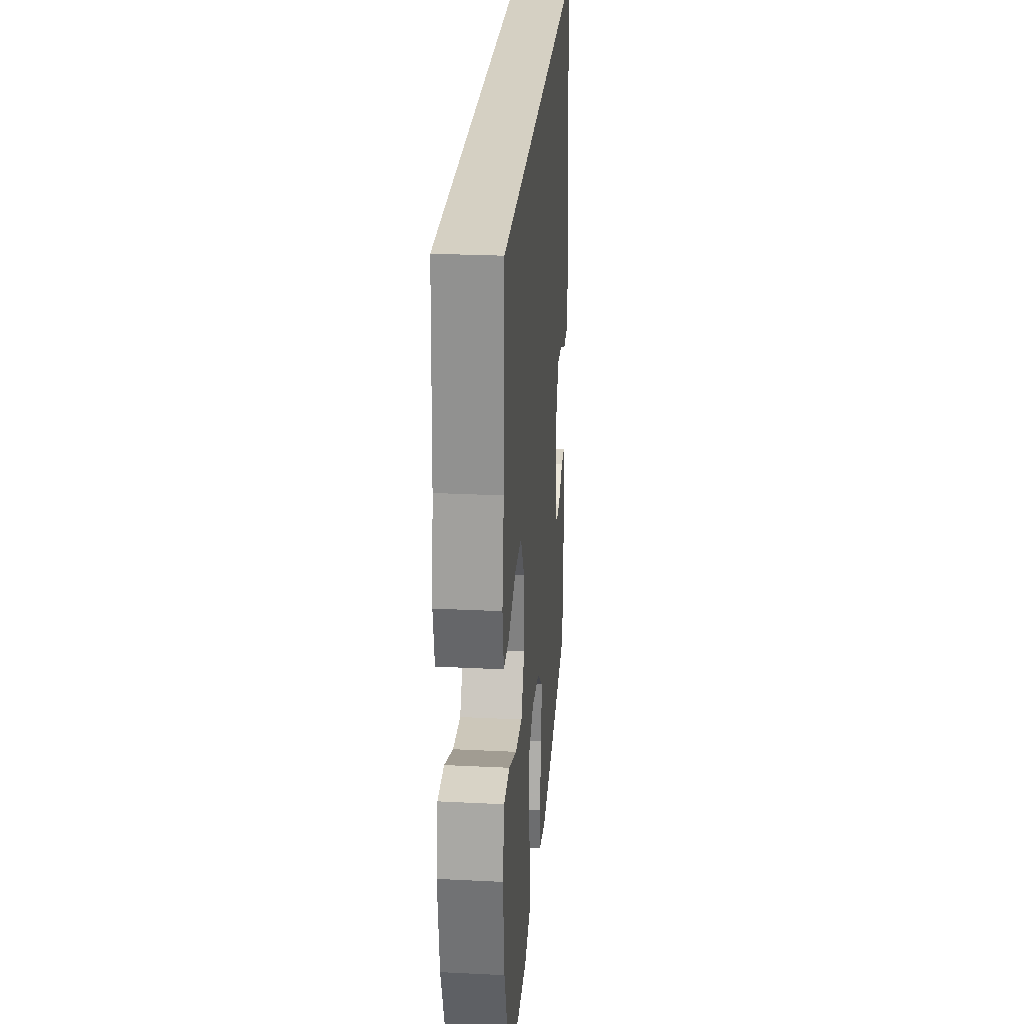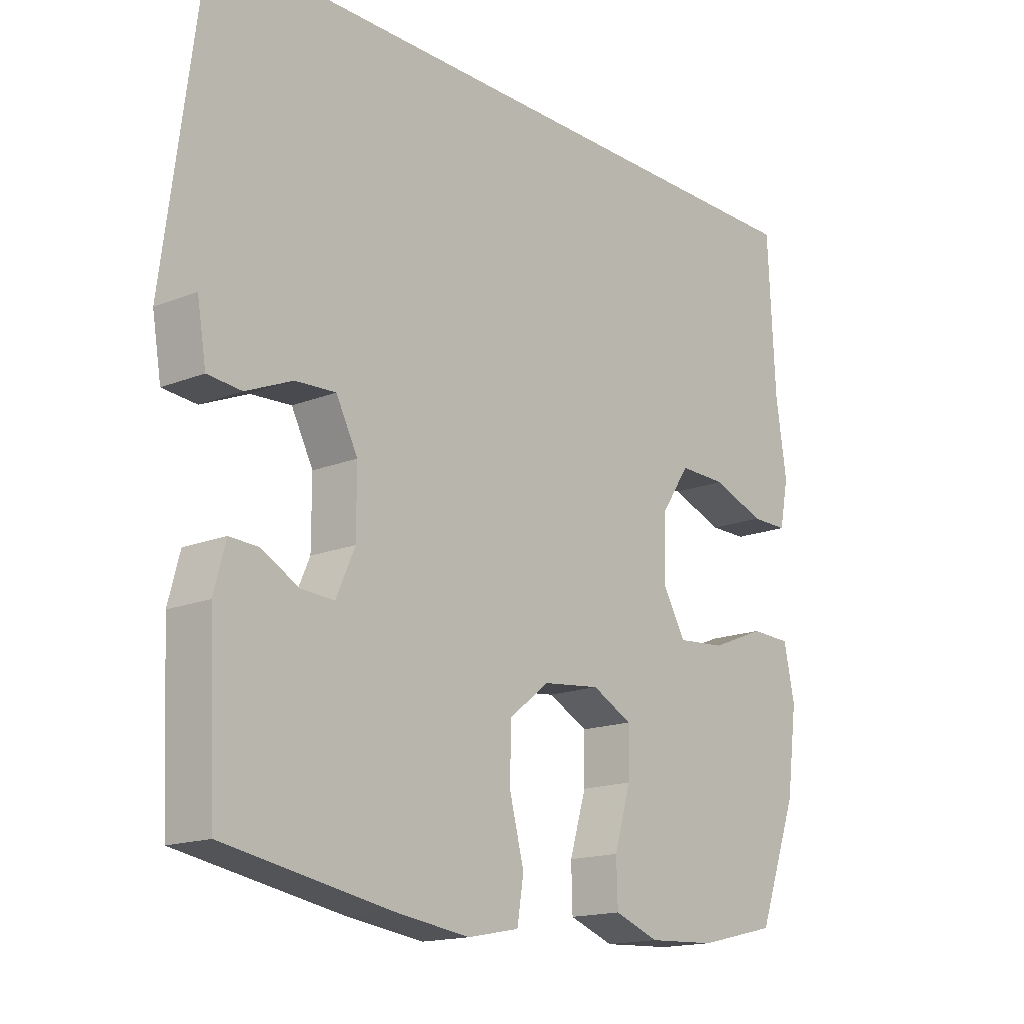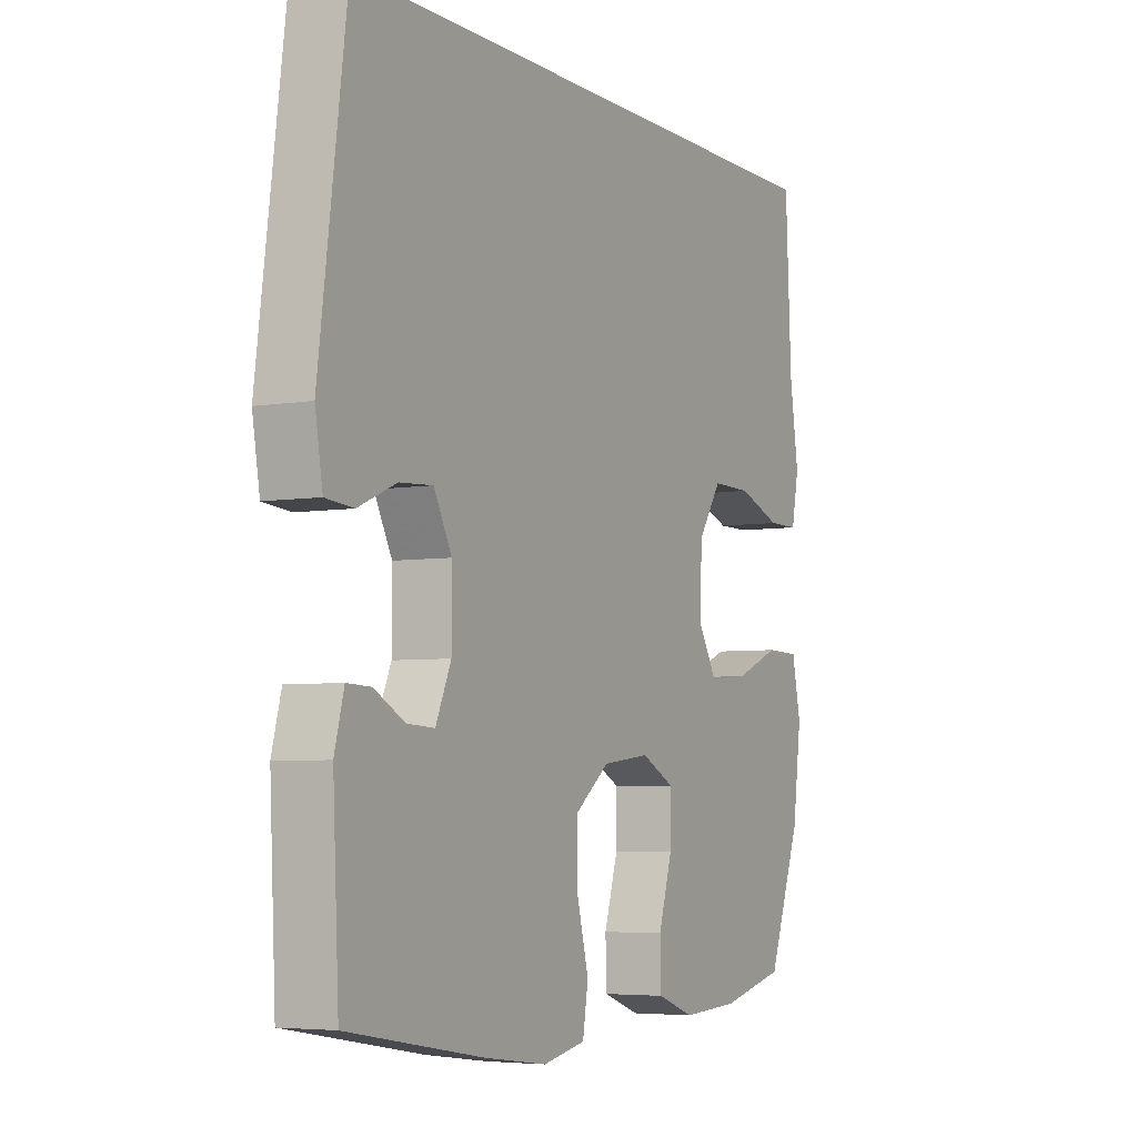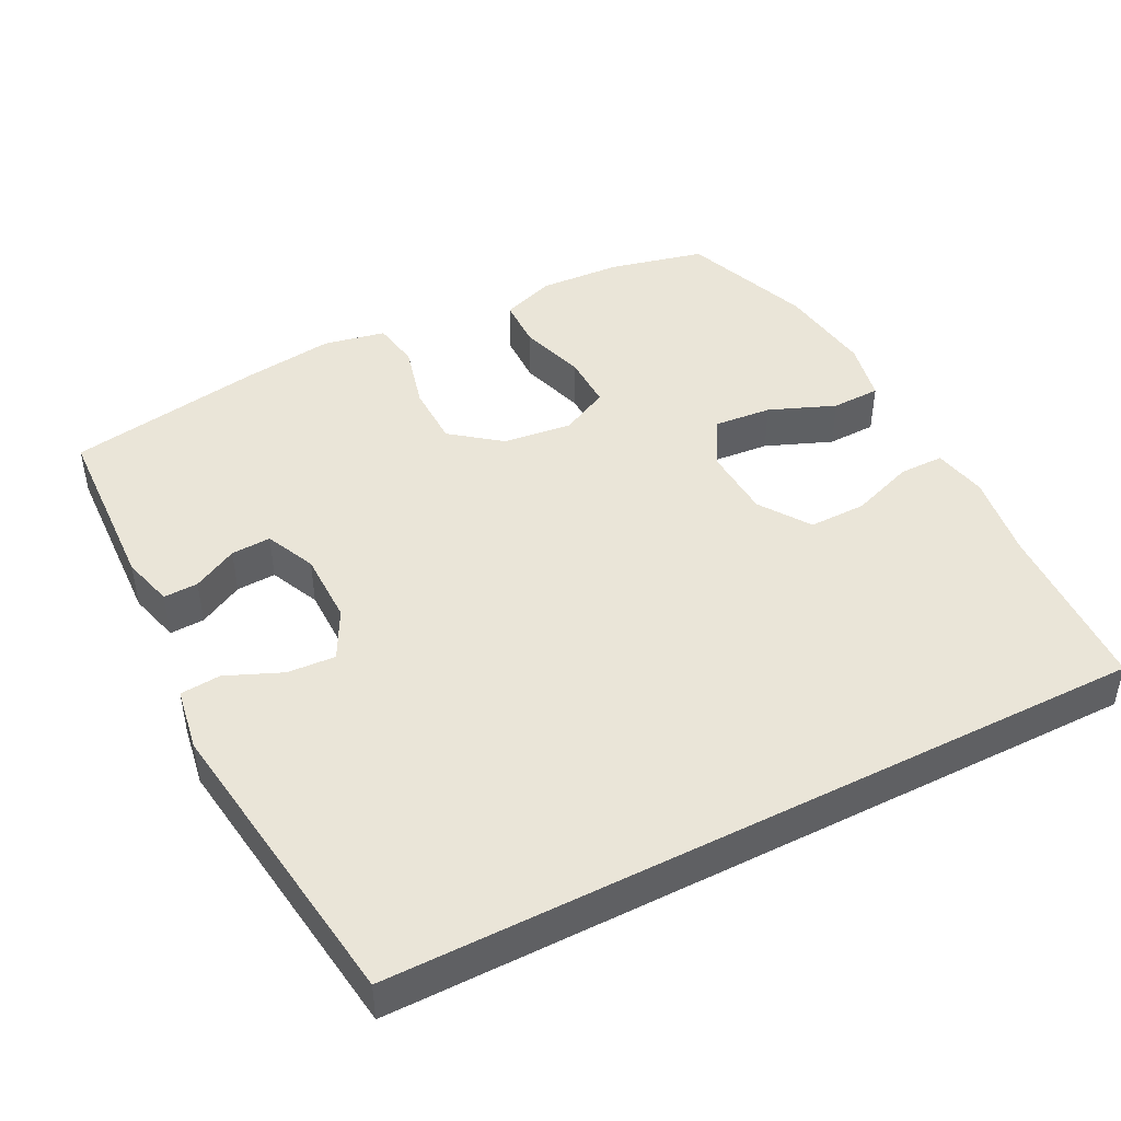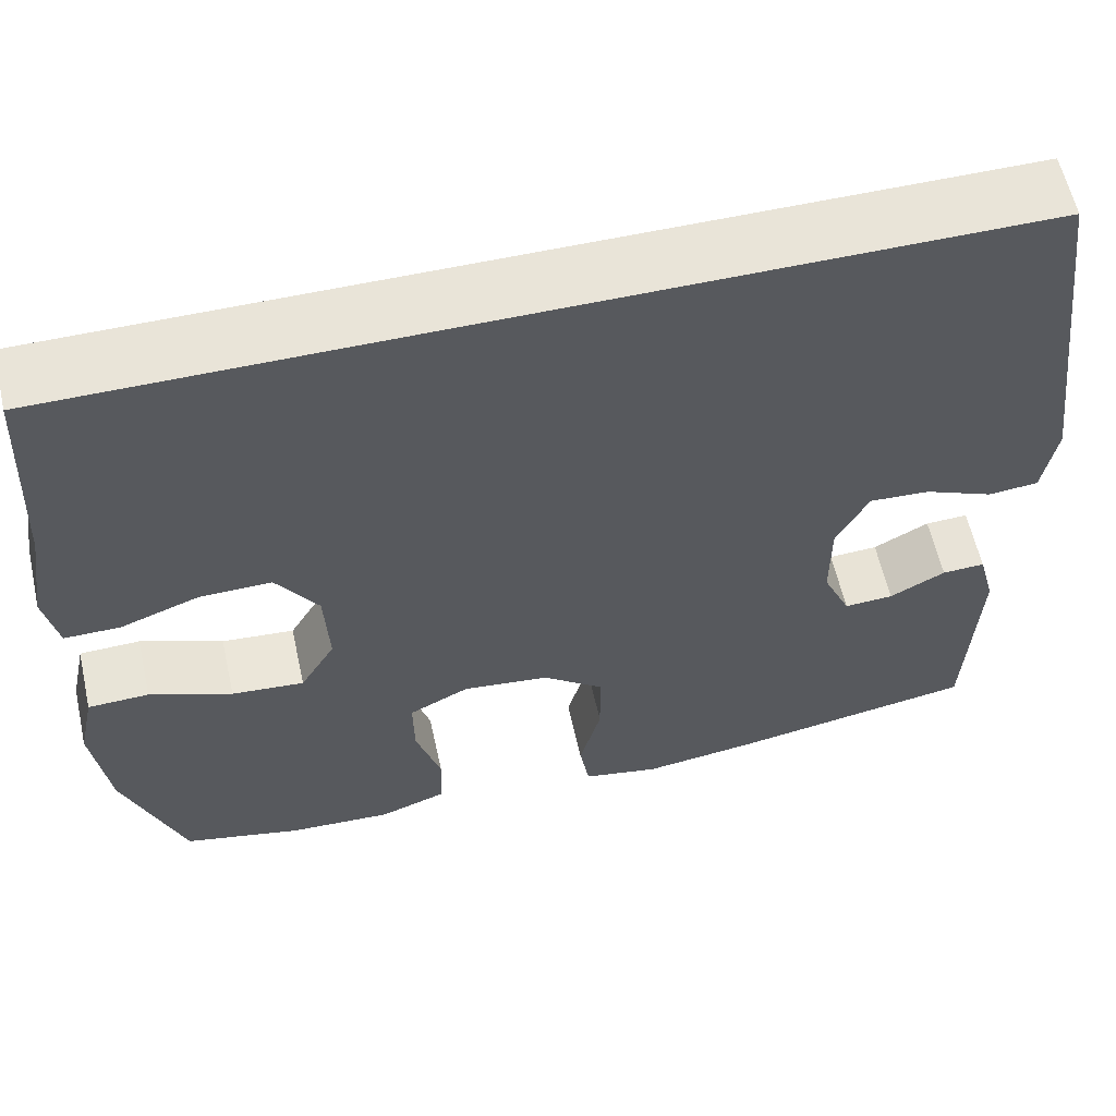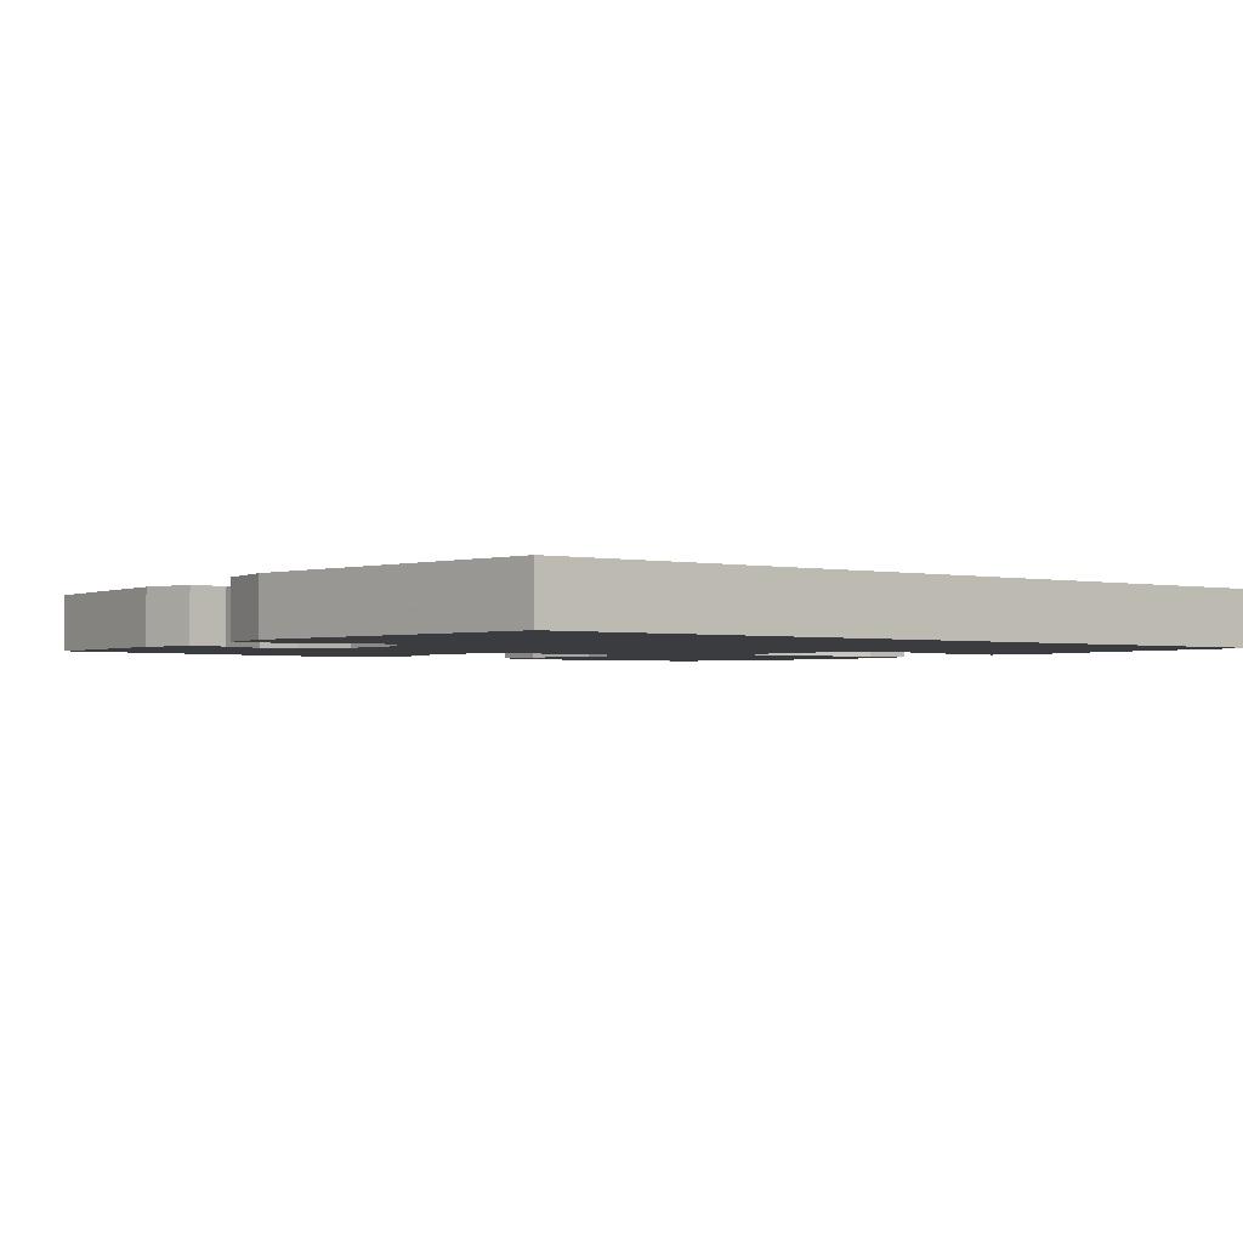
<metadata>
{"format":"obj","ext":"obj","renderer":"f3d","projection":"perspective","resolution":1024,"background":"white","views":[{"elev":26.2,"azim":94.5,"up":"+Z"},{"elev":-16.3,"azim":-50.4,"up":"+Z"},{"elev":-5.0,"azim":-62.1,"up":"+Z"},{"elev":45.2,"azim":-27.2,"up":"+Y"},{"elev":59.8,"azim":167.4,"up":"+Z"},{"elev":-2.1,"azim":-37.6,"up":"+Y"}]}
</metadata>
<code>
v -0.493 0.07 0.5
v 0.554 0.07 0.5
v 0.566 0.07 0.256
v 0.584 0.07 0.137
v 0.569 0.07 0.062
v 0.507 0.07 0.062
v 0.419 0.07 0.094
v 0.339 0.07 0.095
v 0.292 0.07 0.025
v 0.287 0.07 -0.076
v 0.326 0.07 -0.143
v 0.407 0.07 -0.136
v 0.499 0.07 -0.099
v 0.567 0.07 -0.101
v 0.585 0.07 -0.186
v 0.567 0.07 -0.32
v 0.5 0.07 -0.5
v 0.368 0.07 -0.531
v 0.253 0.07 -0.537
v 0.178 0.07 -0.51
v 0.176 0.07 -0.439
v 0.204 0.07 -0.347
v 0.205 0.07 -0.271
v 0.138 0.07 -0.237
v 0.042 0.07 -0.248
v -0.026 0.07 -0.301
v -0.027 0.07 -0.388
v -0.003 0.07 -0.48
v -0.014 0.07 -0.547
v -0.1 0.07 -0.564
v -0.227 0.07 -0.547
v -0.5 0.07 -0.5
v -0.512 0.07 -0.252
v -0.493 0.07 -0.18
v -0.445 0.07 -0.182
v -0.383 0.07 -0.215
v -0.328 0.07 -0.218
v -0.297 0.07 -0.148
v -0.297 0.07 -0.047
v -0.333 0.07 0.022
v -0.4 0.07 0.018
v -0.477 0.07 -0.015
v -0.533 0.07 -0.01
v -0.548 0.07 0.078
v -0.493 0 0.5
v 0.554 0 0.5
v 0.566 0 0.256
v 0.584 0 0.137
v 0.569 0 0.062
v 0.507 0 0.062
v 0.419 0 0.094
v 0.339 0 0.095
v 0.292 0 0.025
v 0.287 0 -0.076
v 0.326 0 -0.143
v 0.407 0 -0.136
v 0.499 0 -0.099
v 0.567 0 -0.101
v 0.585 0 -0.186
v 0.567 0 -0.32
v 0.5 0 -0.5
v 0.368 0 -0.531
v 0.253 0 -0.537
v 0.178 0 -0.51
v 0.176 0 -0.439
v 0.204 0 -0.347
v 0.205 0 -0.271
v 0.138 0 -0.237
v 0.042 0 -0.248
v -0.026 0 -0.301
v -0.027 0 -0.388
v -0.003 0 -0.48
v -0.014 0 -0.547
v -0.1 0 -0.564
v -0.227 0 -0.547
v -0.5 0 -0.5
v -0.512 0 -0.252
v -0.493 0 -0.18
v -0.445 0 -0.182
v -0.383 0 -0.215
v -0.328 0 -0.218
v -0.297 0 -0.148
v -0.297 0 -0.047
v -0.333 0 0.022
v -0.4 0 0.018
v -0.477 0 -0.015
v -0.533 0 -0.01
v -0.548 0 0.078
f 44 1 2
f 43 44 2
f 42 43 2
f 41 42 2
f 40 41 2 3
f 39 40 3
f 38 39 3
f 37 38 3
f 34 35 36
f 33 34 36
f 32 33 36
f 31 32 36
f 30 31 36
f 29 30 36
f 28 29 36
f 27 28 36 37
f 26 27 37
f 25 26 37
f 24 25 37
f 20 21 22
f 19 20 22
f 18 19 22
f 17 18 22
f 16 17 22
f 15 16 22
f 14 15 22
f 13 14 22
f 12 13 22
f 11 12 22 23
f 10 11 23 24
f 5 6 7
f 4 5 7
f 3 4 7
f 3 7 8
f 37 3 8
f 9 10 24 37
f 8 9 37
f 46 45 88
f 46 88 87
f 46 87 86
f 46 86 85
f 47 46 85 84
f 47 84 83
f 47 83 82
f 47 82 81
f 80 79 78
f 80 78 77
f 80 77 76
f 80 76 75
f 80 75 74
f 80 74 73
f 80 73 72
f 81 80 72 71
f 81 71 70
f 81 70 69
f 81 69 68
f 66 65 64
f 66 64 63
f 66 63 62
f 66 62 61
f 66 61 60
f 66 60 59
f 66 59 58
f 66 58 57
f 66 57 56
f 67 66 56 55
f 68 67 55 54
f 51 50 49
f 51 49 48
f 51 48 47
f 52 51 47
f 52 47 81
f 81 68 54 53
f 81 53 52
f 1 45 46 2
f 2 46 47 3
f 3 47 48 4
f 4 48 49 5
f 5 49 50 6
f 6 50 51 7
f 7 51 52 8
f 8 52 53 9
f 9 53 54 10
f 10 54 55 11
f 11 55 56 12
f 12 56 57 13
f 13 57 58 14
f 14 58 59 15
f 15 59 60 16
f 16 60 61 17
f 17 61 62 18
f 18 62 63 19
f 19 63 64 20
f 20 64 65 21
f 21 65 66 22
f 22 66 67 23
f 23 67 68 24
f 24 68 69 25
f 25 69 70 26
f 26 70 71 27
f 27 71 72 28
f 28 72 73 29
f 29 73 74 30
f 30 74 75 31
f 31 75 76 32
f 32 76 77 33
f 33 77 78 34
f 34 78 79 35
f 35 79 80 36
f 36 80 81 37
f 37 81 82 38
f 38 82 83 39
f 39 83 84 40
f 40 84 85 41
f 41 85 86 42
f 42 86 87 43
f 43 87 88 44
f 44 88 45 1

</code>
